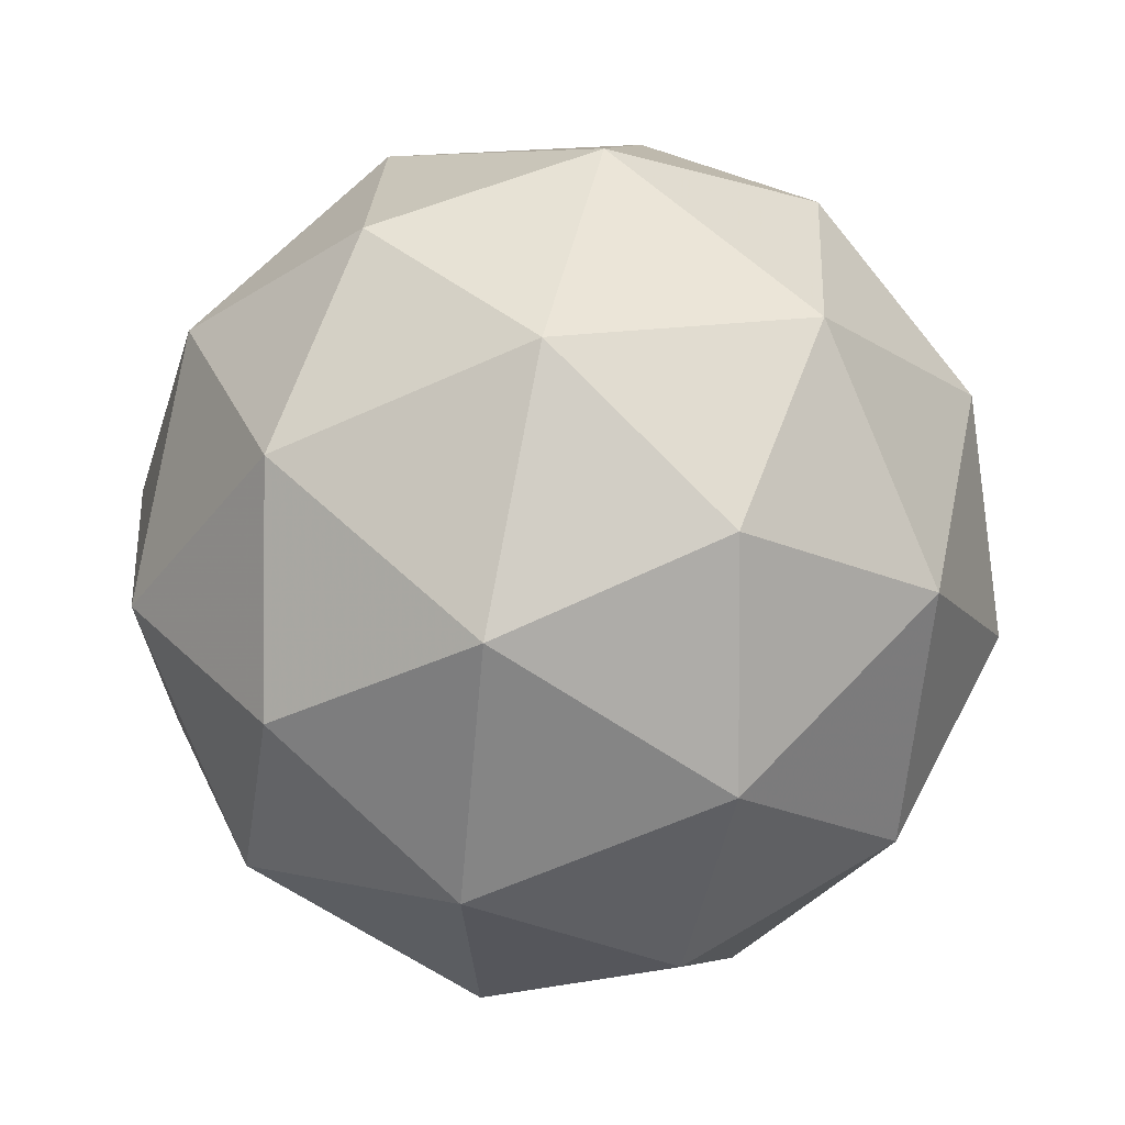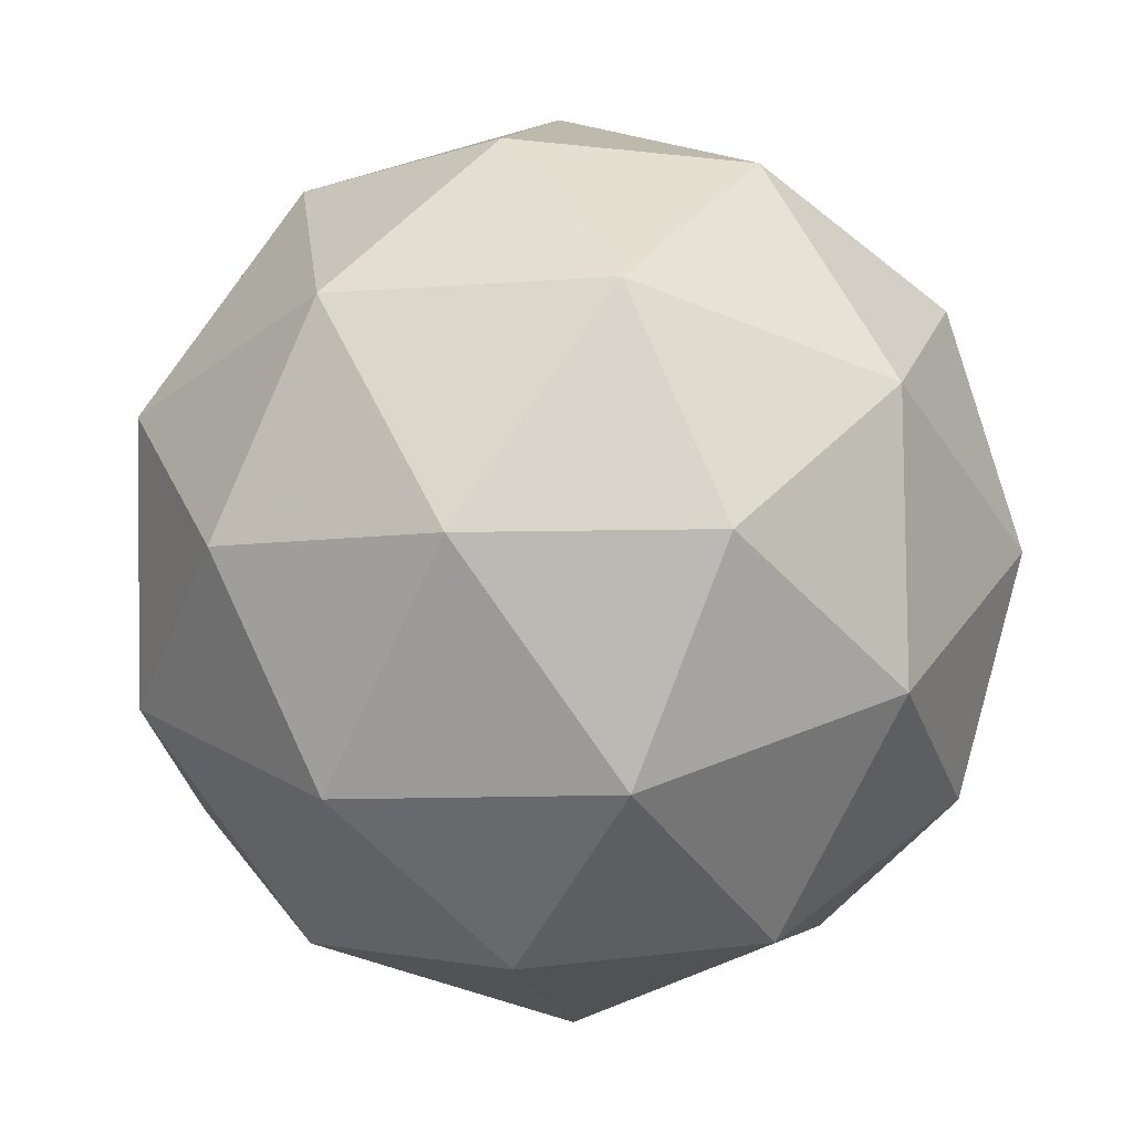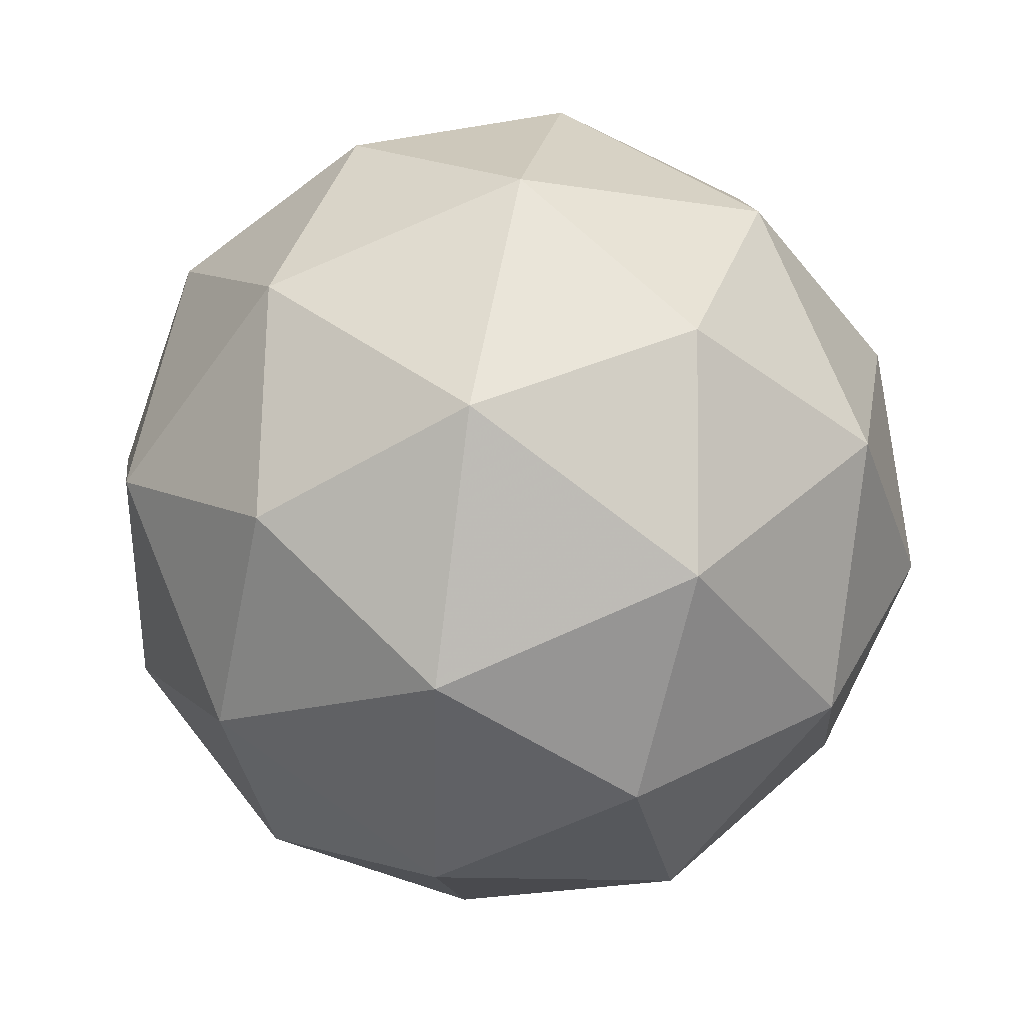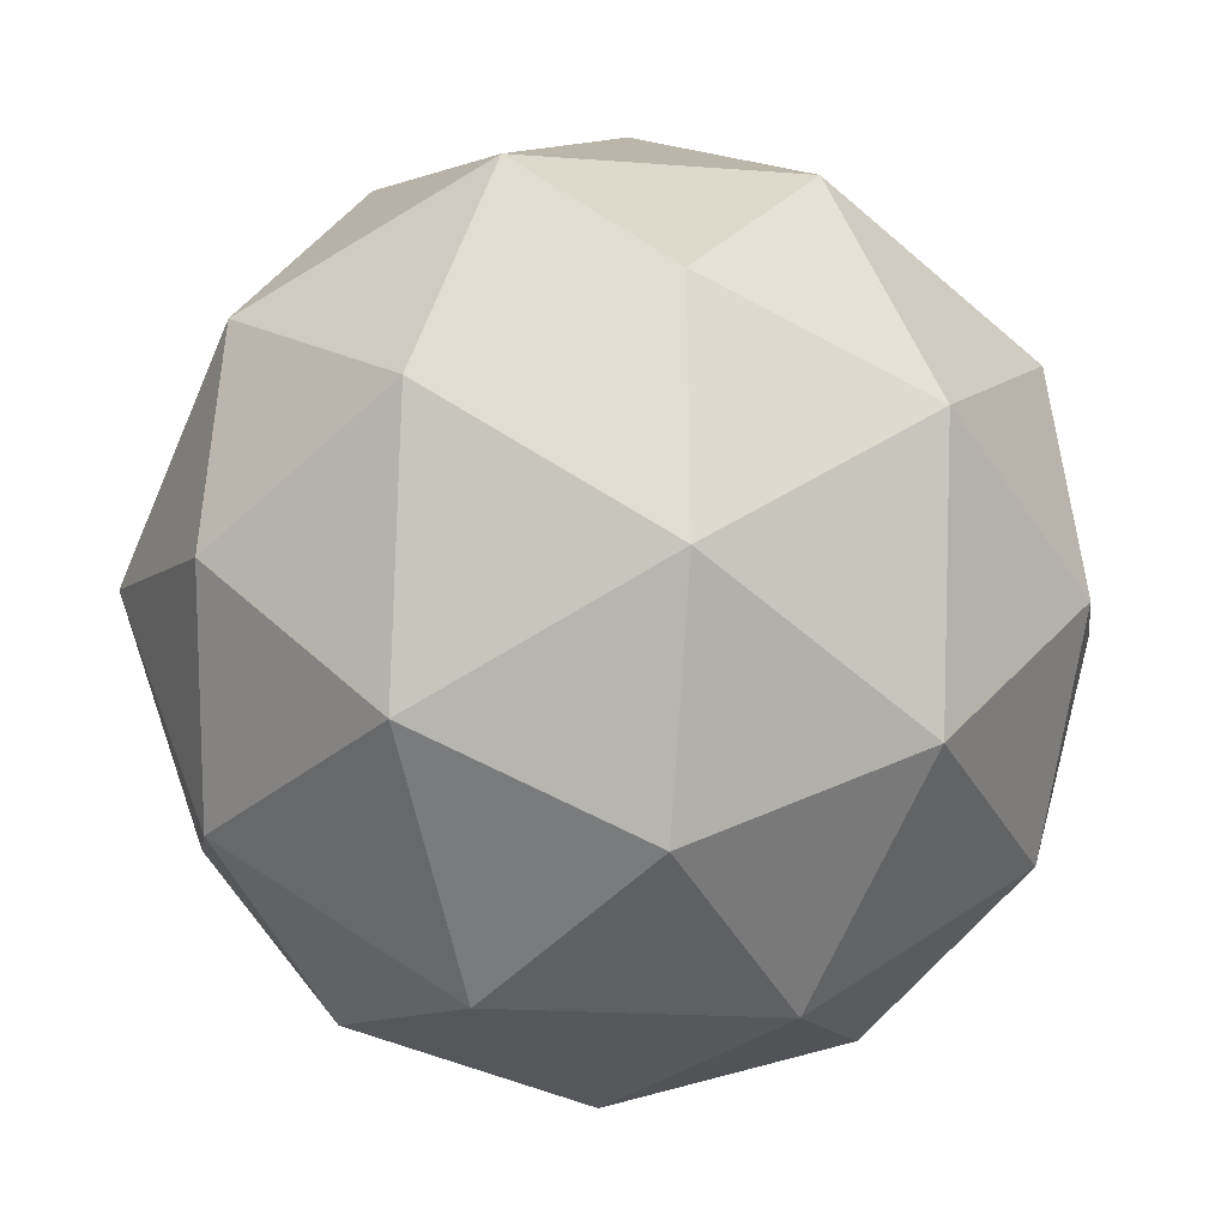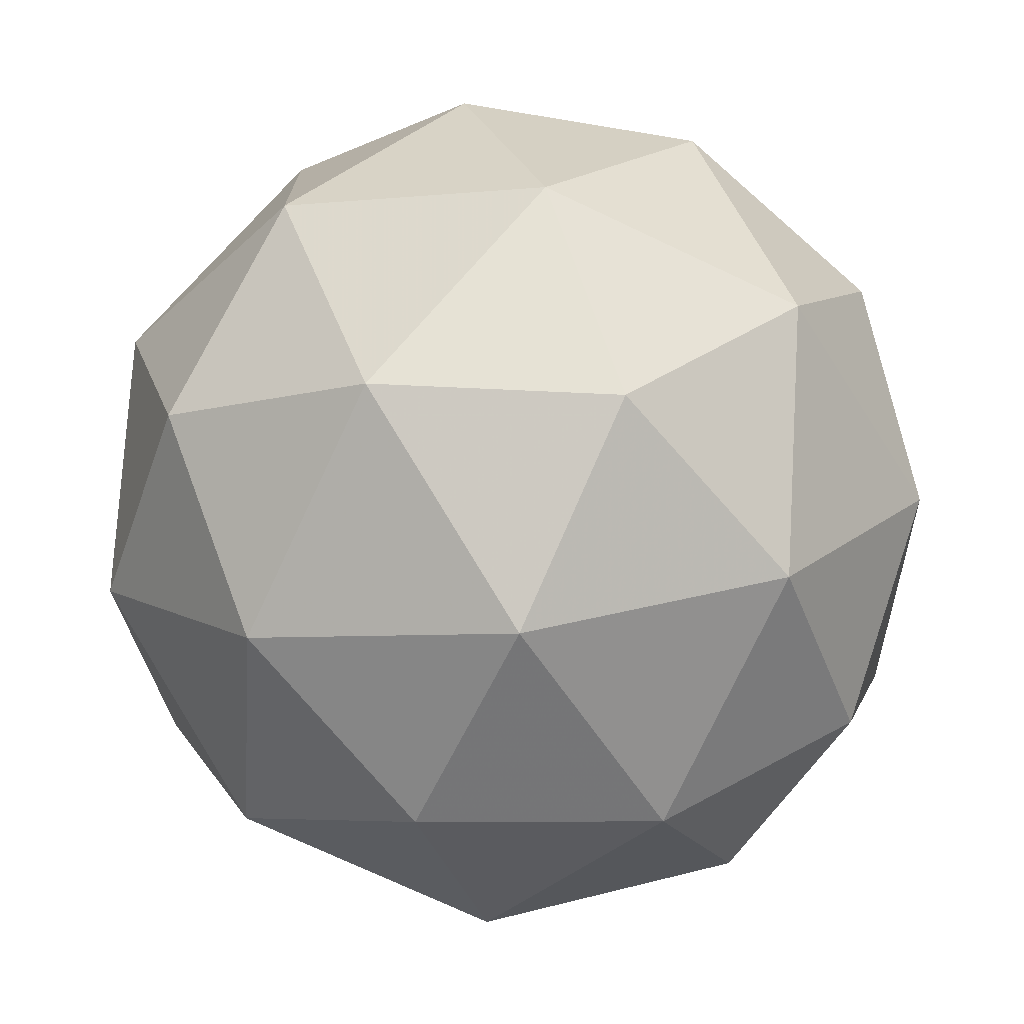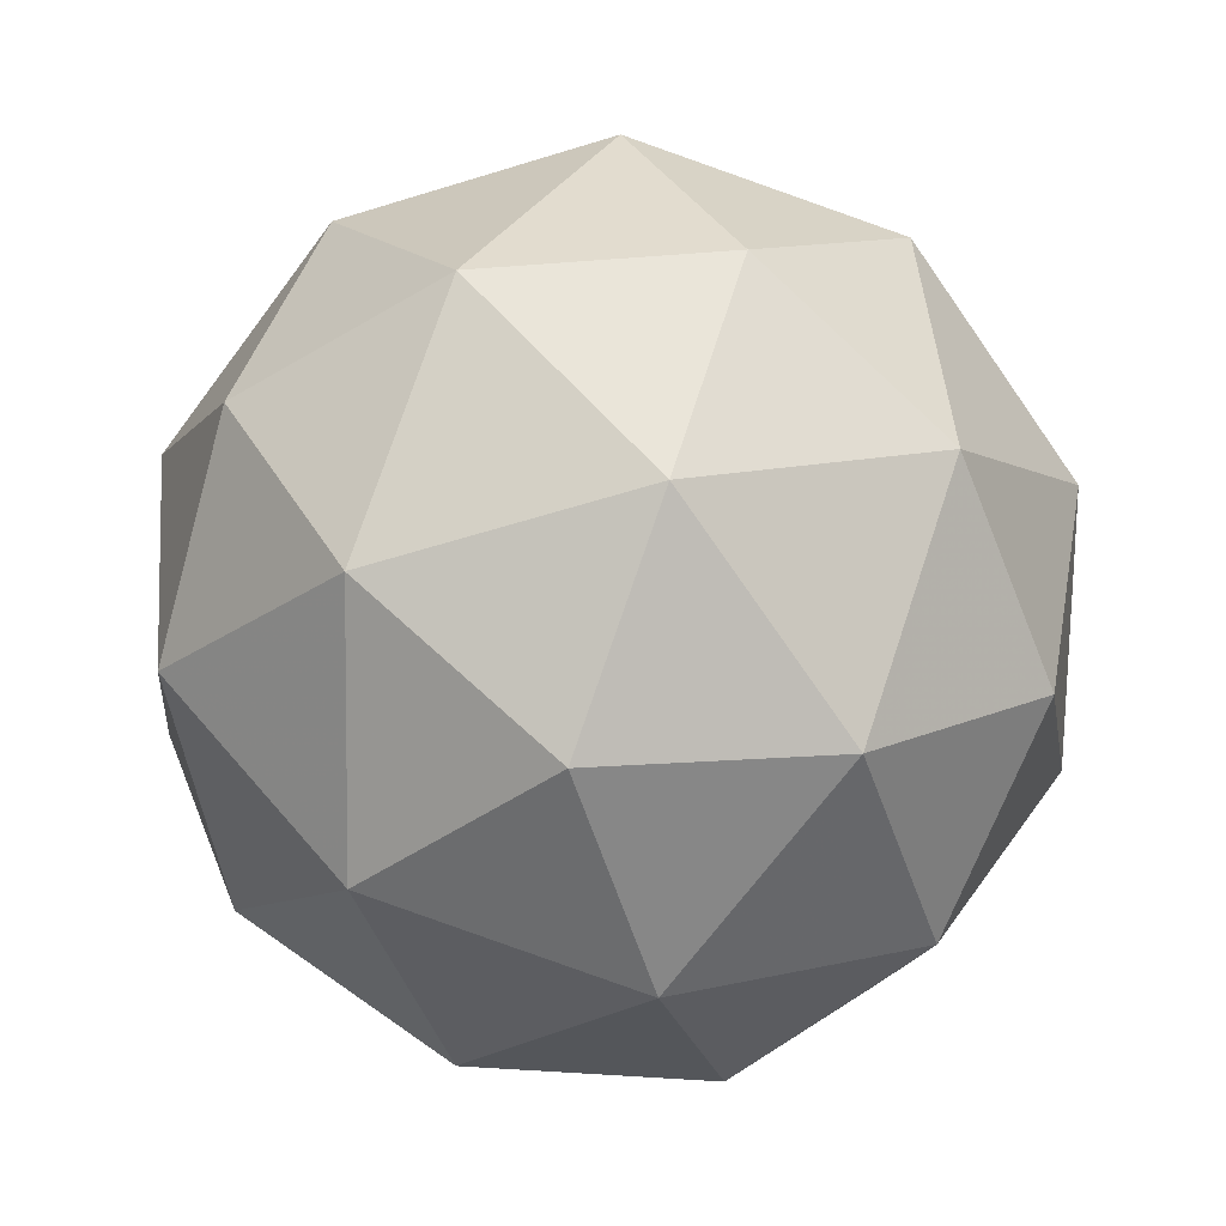
<metadata>
{"format":"obj","ext":"obj","renderer":"f3d","projection":"perspective","resolution":1024,"background":"white","views":[{"elev":70.2,"azim":116.0,"up":"+Y"},{"elev":14.3,"azim":107.3,"up":"+Z"},{"elev":5.2,"azim":-131.4,"up":"+Y"},{"elev":-51.3,"azim":-126.7,"up":"+Z"},{"elev":69.6,"azim":8.3,"up":"+Z"},{"elev":-48.5,"azim":-0.2,"up":"+Y"}]}
</metadata>
<code>
v 44.51 -13.18 -56.26
v 44.46 -13.15 -56.2
v 44.54 -13.12 -56.22
v 44.59 -13.18 -56.24
v 44.55 -13.25 -56.23
v 44.47 -13.23 -56.21
v 44.51 -13.12 -56.14
v 44.59 -13.14 -56.16
v 44.6 -13.23 -56.17
v 44.53 -13.26 -56.15
v 44.47 -13.2 -56.13
v 44.55 -13.19 -56.11
v 44.52 -13.14 -56.25
v 44.48 -13.16 -56.24
v 44.5 -13.12 -56.21
v 44.46 -13.19 -56.21
v 44.48 -13.21 -56.24
v 44.56 -13.18 -56.26
v 44.57 -13.14 -56.23
v 44.53 -13.22 -56.26
v 44.58 -13.22 -56.24
v 44.51 -13.25 -56.23
v 44.46 -13.17 -56.16
v 44.46 -13.22 -56.17
v 44.53 -13.11 -56.18
v 44.48 -13.13 -56.17
v 44.6 -13.16 -56.2
v 44.57 -13.12 -56.19
v 44.58 -13.25 -56.2
v 44.61 -13.2 -56.2
v 44.49 -13.26 -56.18
v 44.54 -13.27 -56.19
v 44.49 -13.16 -56.13
v 44.56 -13.12 -56.14
v 44.61 -13.18 -56.16
v 44.57 -13.25 -56.15
v 44.49 -13.24 -56.13
v 44.53 -13.15 -56.11
v 44.51 -13.2 -56.11
v 44.58 -13.16 -56.12
v 44.58 -13.21 -56.13
v 44.54 -13.23 -56.12
f 1 14 13
f 2 14 16
f 1 13 18
f 1 18 20
f 1 20 17
f 2 16 23
f 3 15 25
f 4 19 27
f 5 21 29
f 6 22 31
f 2 23 26
f 3 25 28
f 4 27 30
f 5 29 32
f 6 31 24
f 7 33 38
f 8 34 40
f 9 35 41
f 10 36 42
f 11 37 39
f 39 42 12
f 39 37 42
f 37 10 42
f 42 41 12
f 42 36 41
f 36 9 41
f 41 40 12
f 41 35 40
f 35 8 40
f 40 38 12
f 40 34 38
f 34 7 38
f 38 39 12
f 38 33 39
f 33 11 39
f 24 37 11
f 24 31 37
f 31 10 37
f 32 36 10
f 32 29 36
f 29 9 36
f 30 35 9
f 30 27 35
f 27 8 35
f 28 34 8
f 28 25 34
f 25 7 34
f 26 33 7
f 26 23 33
f 23 11 33
f 31 32 10
f 31 22 32
f 22 5 32
f 29 30 9
f 29 21 30
f 21 4 30
f 27 28 8
f 27 19 28
f 19 3 28
f 25 26 7
f 25 15 26
f 15 2 26
f 23 24 11
f 23 16 24
f 16 6 24
f 17 22 6
f 17 20 22
f 20 5 22
f 20 21 5
f 20 18 21
f 18 4 21
f 18 19 4
f 18 13 19
f 13 3 19
f 16 17 6
f 16 14 17
f 14 1 17
f 13 15 3
f 13 14 15
f 14 2 15

</code>
